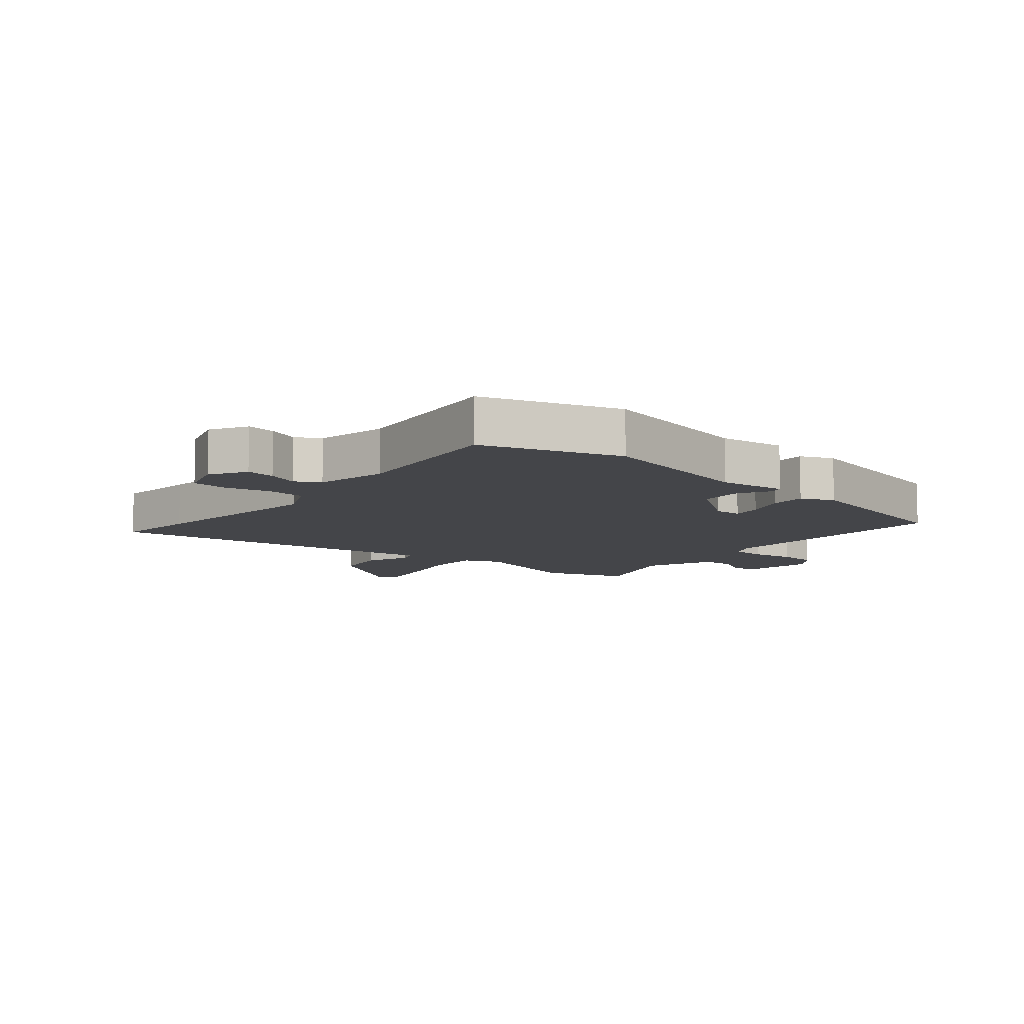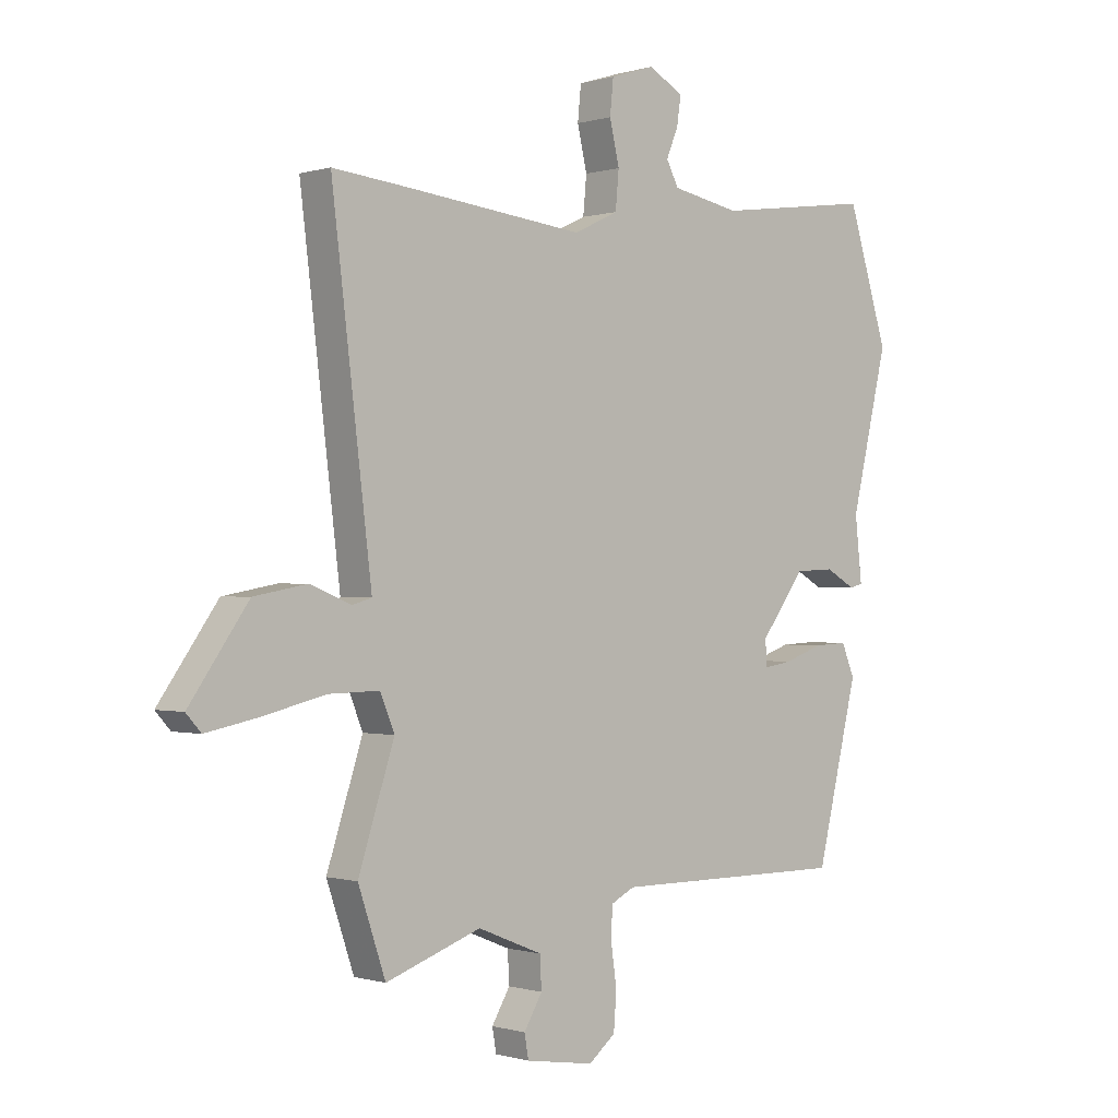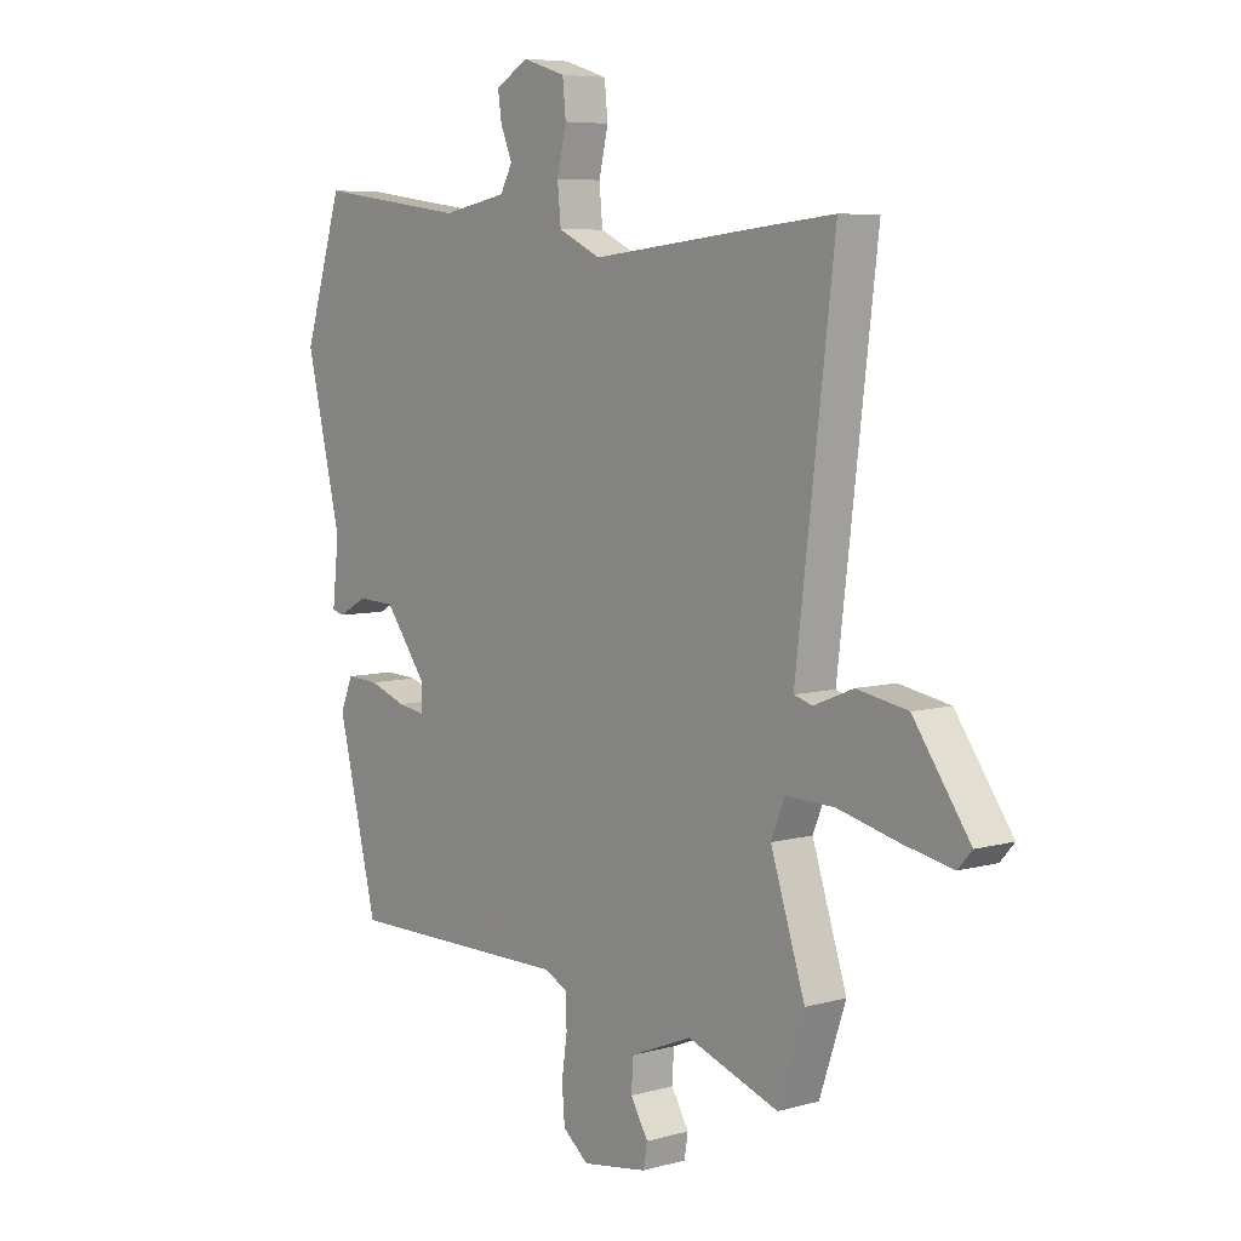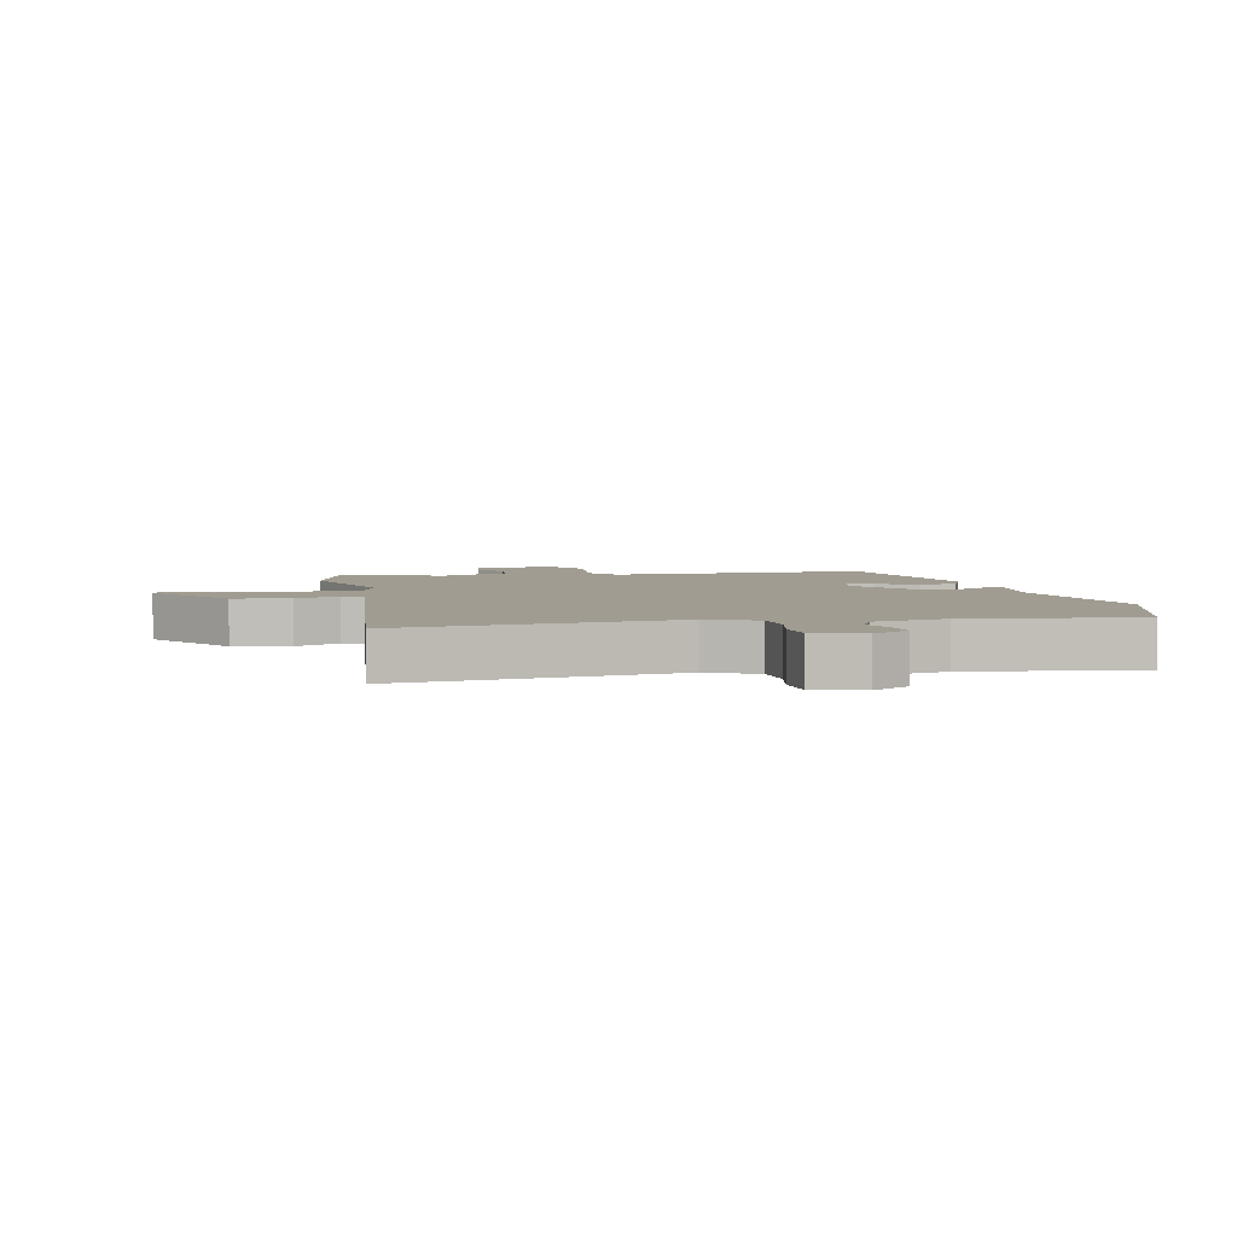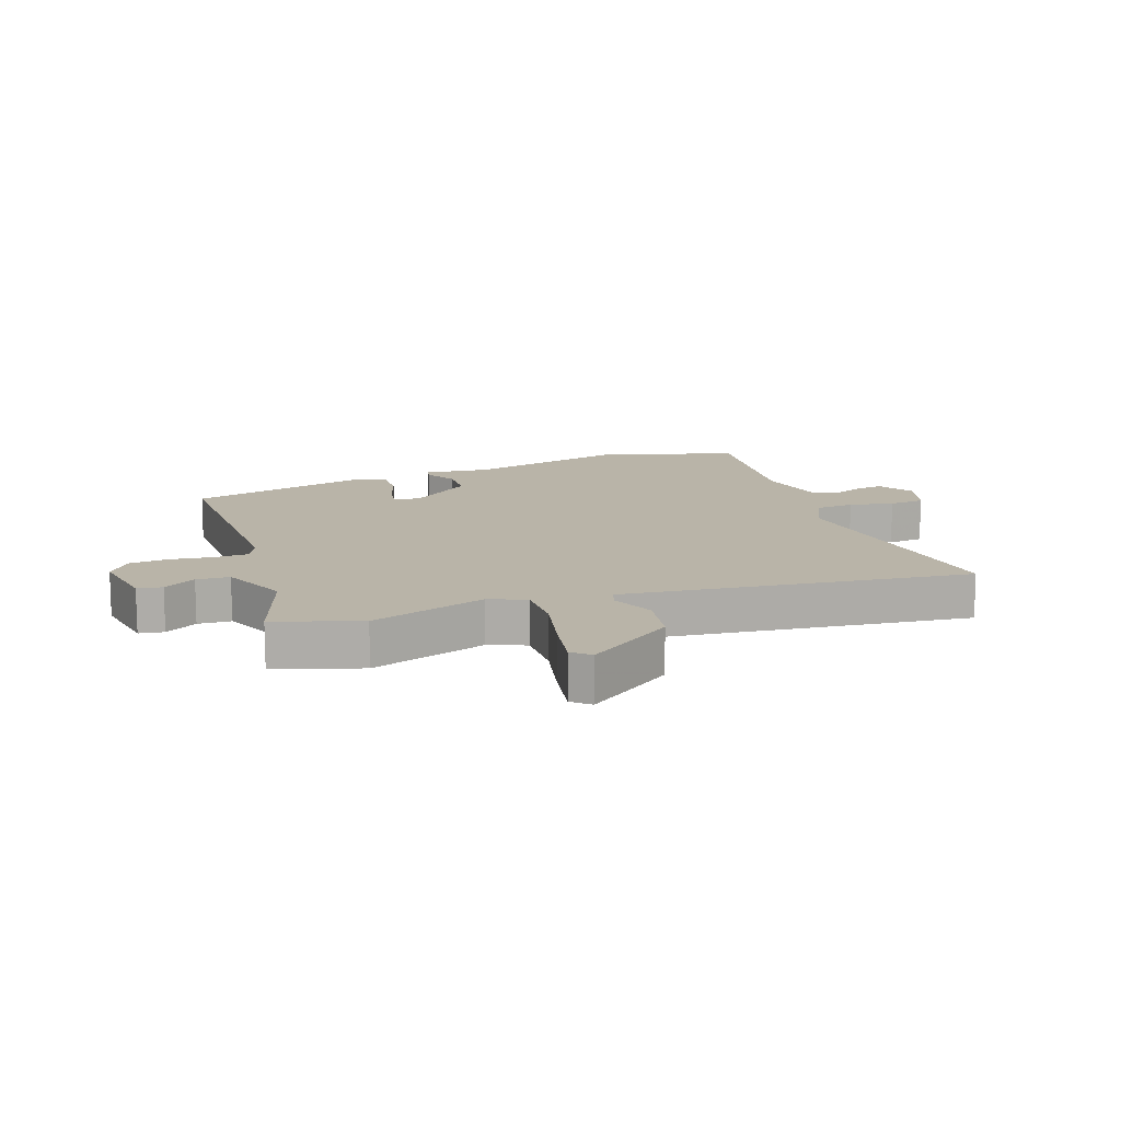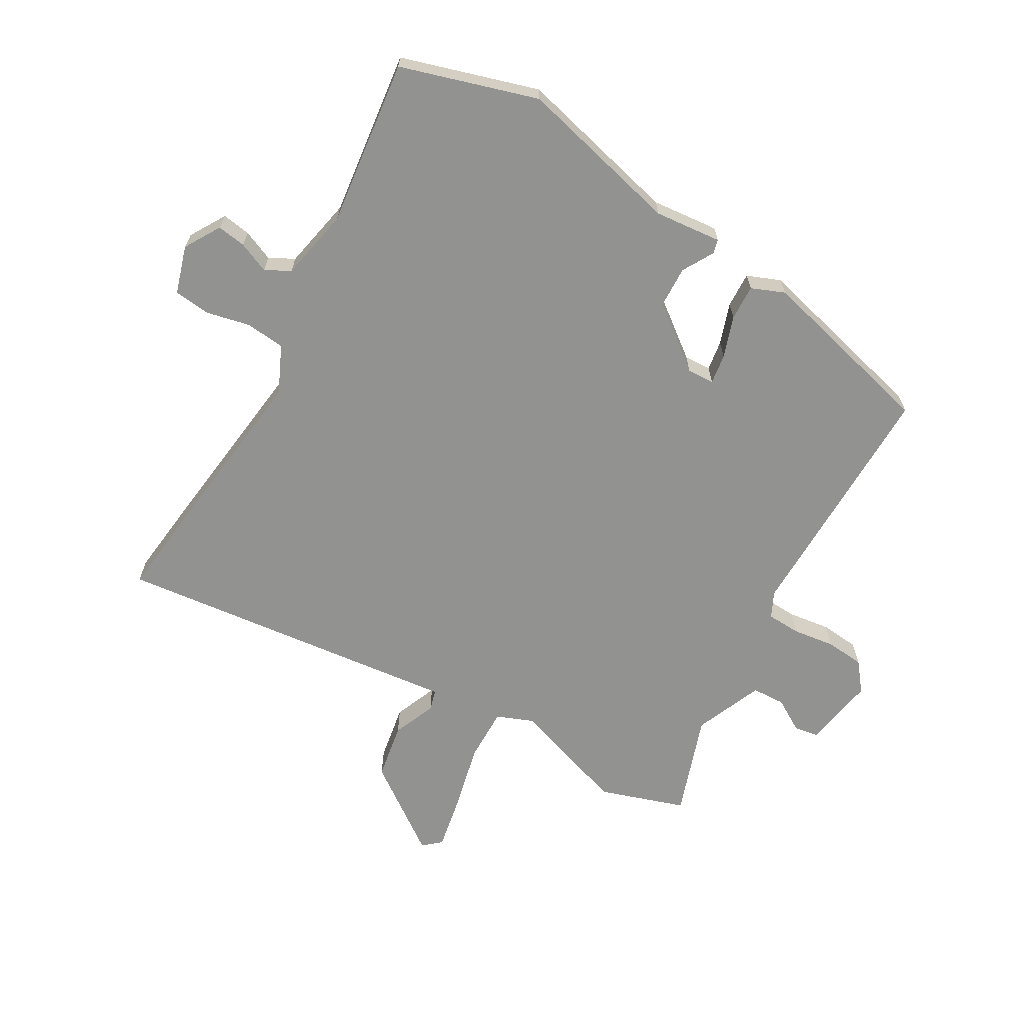
<metadata>
{"format":"obj","ext":"obj","renderer":"f3d","projection":"perspective","resolution":1024,"background":"white","views":[{"elev":-9.0,"azim":50.3,"up":"+Y"},{"elev":-0.4,"azim":-42.2,"up":"+Z"},{"elev":6.6,"azim":-129.3,"up":"+Z"},{"elev":4.5,"azim":-12.7,"up":"+Y"},{"elev":13.3,"azim":-110.1,"up":"+Y"},{"elev":-66.2,"azim":59.5,"up":"+Y"}]}
</metadata>
<code>
v -0.564 0.07 0.507
v -0.427 0.07 0.493
v -0.119 0.07 0.459
v -0.041 0.07 0.496
v -0.035 0.07 0.561
v -0.052 0.07 0.634
v -0.046 0.07 0.694
v 0.033 0.07 0.719
v 0.093 0.07 0.684
v 0.086 0.07 0.636
v 0.065 0.07 0.585
v 0.087 0.07 0.544
v 0.206 0.07 0.521
v 0.482 0.07 0.558
v 0.553 0.07 0.332
v 0.488 0.07 0.061
v 0.5 0.07 -0.05
v 0.477 0.07 -0.056
v 0.425 0.07 -0.027
v 0.356 0.07 -0.03
v 0.278 0.07 -0.134
v 0.28 0.07 -0.179
v 0.33 0.07 -0.171
v 0.398 0.07 -0.147
v 0.457 0.07 -0.144
v 0.48 0.07 -0.199
v 0.407 0.07 -0.498
v -0.006 0.07 -0.496
v -0.048 0.07 -0.517
v -0.05 0.07 -0.573
v -0.04 0.07 -0.643
v -0.045 0.07 -0.707
v -0.092 0.07 -0.745
v -0.212 0.07 -0.726
v -0.219 0.07 -0.685
v -0.187 0.07 -0.631
v -0.19 0.07 -0.576
v -0.303 0.07 -0.53
v -0.47 0.07 -0.589
v -0.518 0.07 -0.448
v -0.455 0.07 -0.254
v -0.48 0.07 -0.193
v -0.569 0.07 -0.195
v -0.68 0.07 -0.222
v -0.77 0.07 -0.24
v -0.796 0.07 -0.211
v -0.693 0.07 -0.065
v -0.6 0.07 -0.048
v -0.528 0.07 -0.077
v -0.494 0.07 -0.067
v -0.51 0.07 0.064
v -0.564 0 0.507
v -0.427 0 0.493
v -0.119 0 0.459
v -0.041 0 0.496
v -0.035 0 0.561
v -0.052 0 0.634
v -0.046 0 0.694
v 0.033 0 0.719
v 0.093 0 0.684
v 0.086 0 0.636
v 0.065 0 0.585
v 0.087 0 0.544
v 0.206 0 0.521
v 0.482 0 0.558
v 0.553 0 0.332
v 0.488 0 0.061
v 0.5 0 -0.05
v 0.477 0 -0.056
v 0.425 0 -0.027
v 0.356 0 -0.03
v 0.278 0 -0.134
v 0.28 0 -0.179
v 0.33 0 -0.171
v 0.398 0 -0.147
v 0.457 0 -0.144
v 0.48 0 -0.199
v 0.407 0 -0.498
v -0.006 0 -0.496
v -0.048 0 -0.517
v -0.05 0 -0.573
v -0.04 0 -0.643
v -0.045 0 -0.707
v -0.092 0 -0.745
v -0.212 0 -0.726
v -0.219 0 -0.685
v -0.187 0 -0.631
v -0.19 0 -0.576
v -0.303 0 -0.53
v -0.47 0 -0.589
v -0.518 0 -0.448
v -0.455 0 -0.254
v -0.48 0 -0.193
v -0.569 0 -0.195
v -0.68 0 -0.222
v -0.77 0 -0.24
v -0.796 0 -0.211
v -0.693 0 -0.065
v -0.6 0 -0.048
v -0.528 0 -0.077
v -0.494 0 -0.067
v -0.51 0 0.064
f 50 51 1 2
f 46 47 48 49
f 46 49 50
f 43 44 45 46
f 43 46 50
f 42 43 50
f 41 42 50 2
f 38 39 40 41
f 37 38 41 2
f 33 34 35 36
f 33 36 37
f 30 31 32 33
f 29 30 33 37
f 28 29 37 2
f 23 24 25 26
f 22 23 26 27
f 16 17 18 19
f 16 19 20
f 13 14 15 16
f 12 13 16 20
f 11 12 20 21
f 9 10 11
f 8 9 11
f 5 6 7 8
f 4 5 8 11
f 27 28 2 3
f 22 27 3 4
f 4 11 21 22
f 53 52 102 101
f 100 99 98 97
f 101 100 97
f 97 96 95 94
f 101 97 94
f 101 94 93
f 53 101 93 92
f 92 91 90 89
f 53 92 89 88
f 87 86 85 84
f 88 87 84
f 84 83 82 81
f 88 84 81 80
f 53 88 80 79
f 77 76 75 74
f 78 77 74 73
f 70 69 68 67
f 71 70 67
f 67 66 65 64
f 71 67 64 63
f 72 71 63 62
f 62 61 60
f 62 60 59
f 59 58 57 56
f 62 59 56 55
f 54 53 79 78
f 55 54 78 73
f 73 72 62 55
f 1 52 53 2
f 2 53 54 3
f 3 54 55 4
f 4 55 56 5
f 5 56 57 6
f 6 57 58 7
f 7 58 59 8
f 8 59 60 9
f 9 60 61 10
f 10 61 62 11
f 11 62 63 12
f 12 63 64 13
f 13 64 65 14
f 14 65 66 15
f 15 66 67 16
f 16 67 68 17
f 17 68 69 18
f 18 69 70 19
f 19 70 71 20
f 20 71 72 21
f 21 72 73 22
f 22 73 74 23
f 23 74 75 24
f 24 75 76 25
f 25 76 77 26
f 26 77 78 27
f 27 78 79 28
f 28 79 80 29
f 29 80 81 30
f 30 81 82 31
f 31 82 83 32
f 32 83 84 33
f 33 84 85 34
f 34 85 86 35
f 35 86 87 36
f 36 87 88 37
f 37 88 89 38
f 38 89 90 39
f 39 90 91 40
f 40 91 92 41
f 41 92 93 42
f 42 93 94 43
f 43 94 95 44
f 44 95 96 45
f 45 96 97 46
f 46 97 98 47
f 47 98 99 48
f 48 99 100 49
f 49 100 101 50
f 50 101 102 51
f 51 102 52 1

</code>
